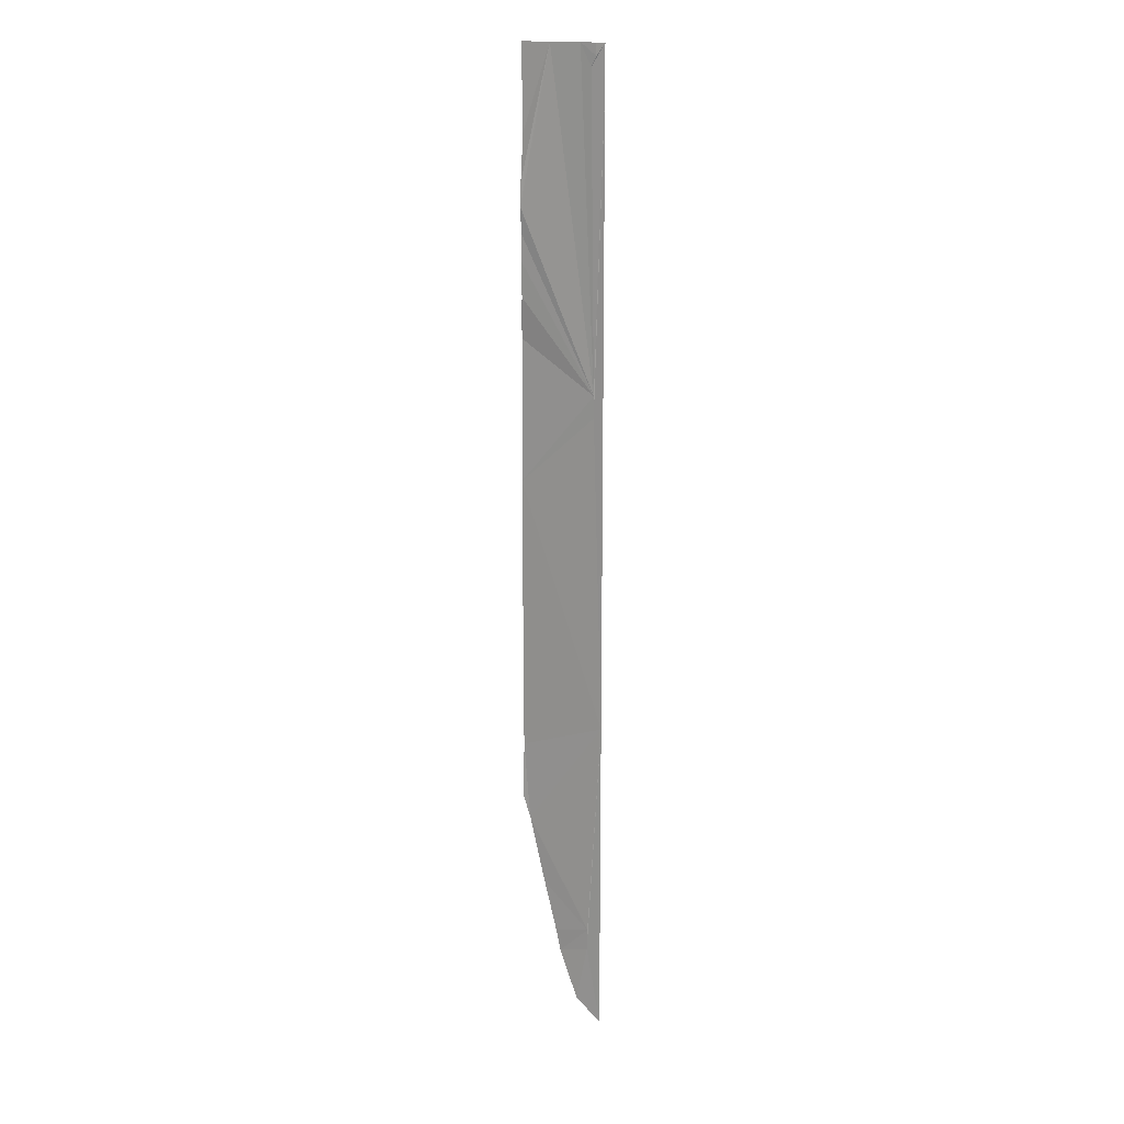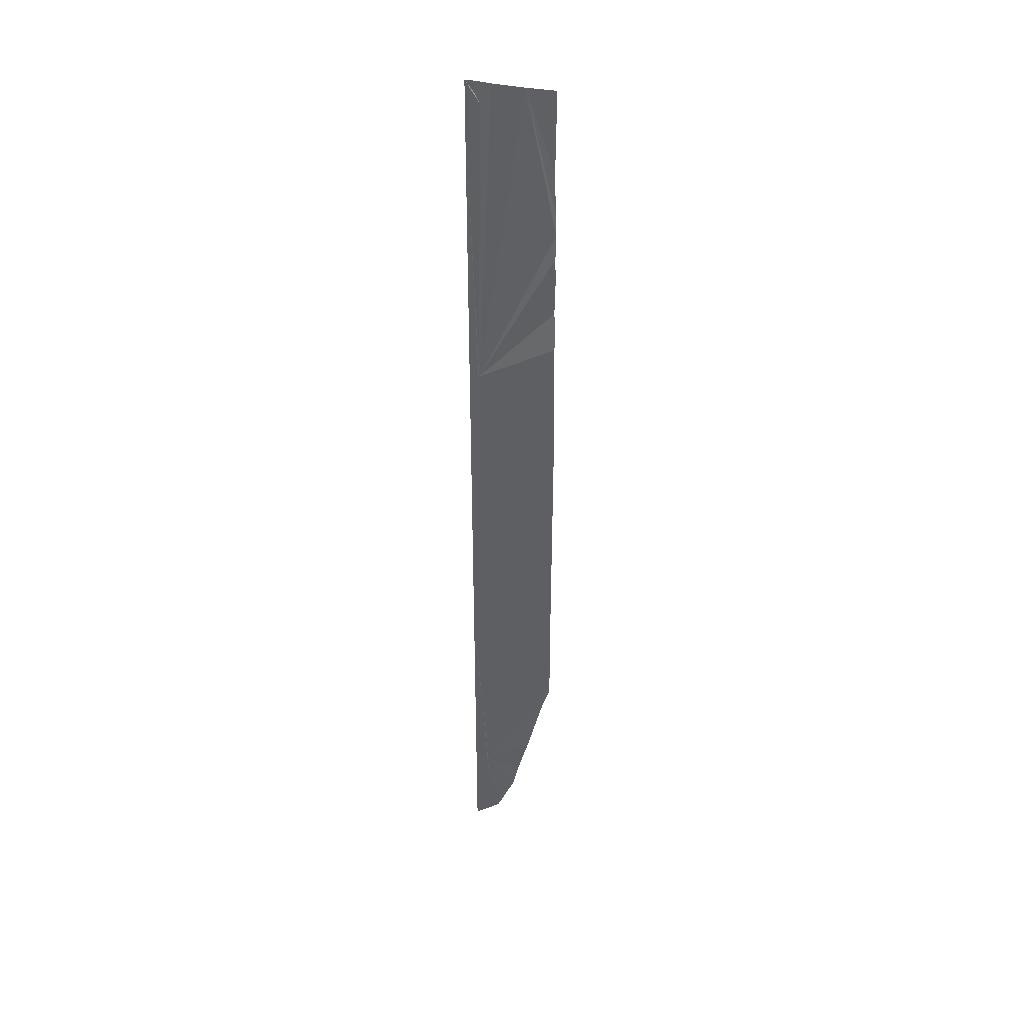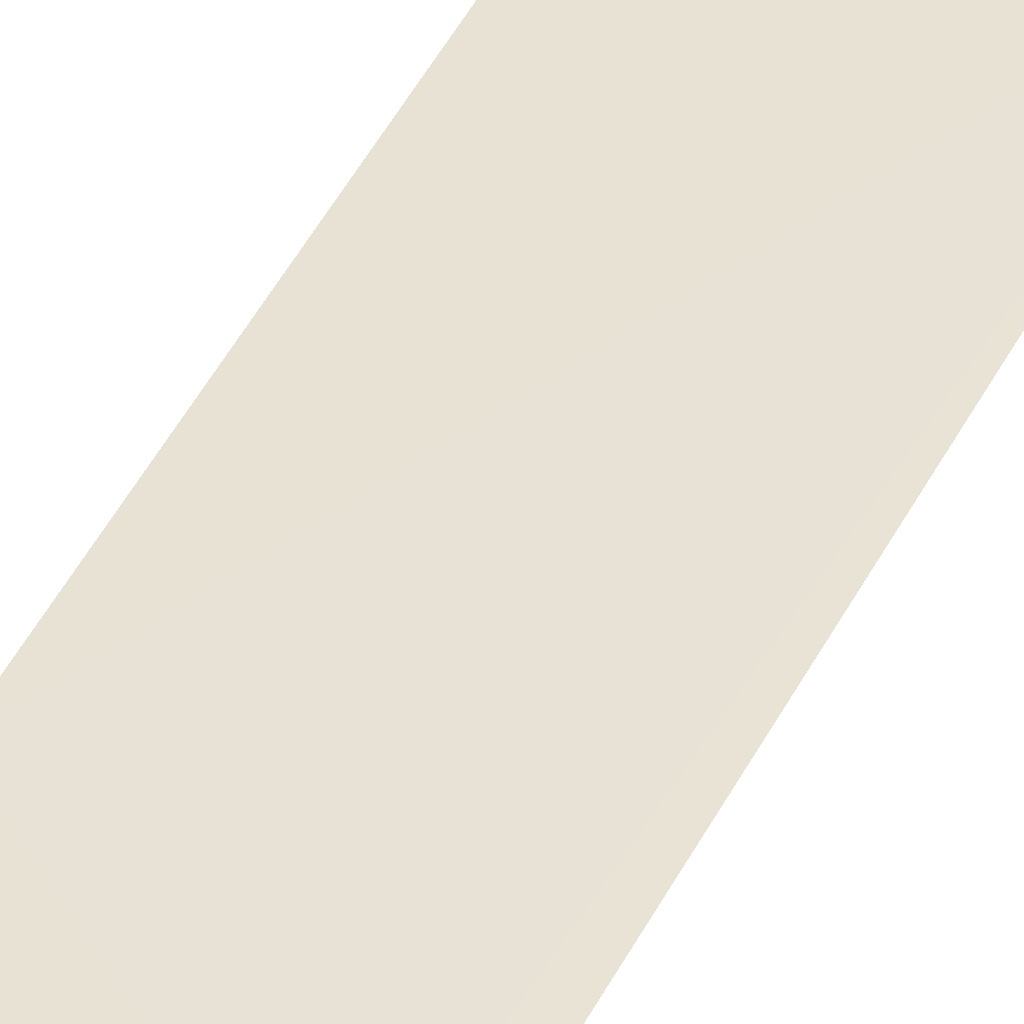
<metadata>
{"format":"obj","ext":"obj","renderer":"f3d","projection":"perspective","resolution":1024,"background":"white","views":[{"elev":16.7,"azim":24.7,"up":"+Z"},{"elev":38.8,"azim":-168.9,"up":"+Z"},{"elev":37.1,"azim":22.0,"up":"+Y"}]}
</metadata>
<code>
o my_crack_surf1_440
v 134.1 -4.401 3571
v 191.9 -10.15 3650
v 181.6 -9.282 3493
v 151.4 -6.059 4113
v 131.4 -4.901 4055
v 130.9 -5.615 4113
v 191.9 -10.15 4113
v 185.7 -10.02 4105
v 181.9 -9.29 4098
v 173.8 -8.003 4113
v 129 -3.352 3627
v 184.7 -9.195 3871
v 191.9 -10.15 4085
v 184.7 -9.392 3886
v 191.9 -10.15 3421
v 181.2 -9.079 3477
v 172.9 -8.642 3436
v 130.3 -7.242 4008
v 130.4 -6.218 3990
v 129.9 -6.077 3973
v 185.7 -9.86 4113
v 130.9 -7.558 4024
v 128.7 -3.92 3821
v 129 -3.83 3929
v 129.6 -3.312 3919
v 130.4 -5.642 3948
v 145.8 -5.137 3523
v 128.7 -4.108 3586
v 155.4 -6.123 3487
v 158.7 -6.029 3471
f 1 3 2
f 4 6 5
f 7 8 9
f 10 9 8
f 2 11 1
f 2 13 12
f 13 14 12
f 4 14 10
f 15 16 17
f 15 2 16
f 2 3 16
f 18 19 14
f 14 19 20
f 8 21 10
f 7 21 8
f 5 22 4
f 2 12 23
f 14 13 7
f 11 2 23
f 24 25 26
f 3 1 27
f 11 28 1
f 14 7 9
f 4 18 14
f 18 4 22
f 27 29 3
f 14 26 25
f 14 20 26
f 14 25 23
f 14 9 10
f 16 30 17
f 3 29 30
f 3 30 16
f 14 23 12

</code>
